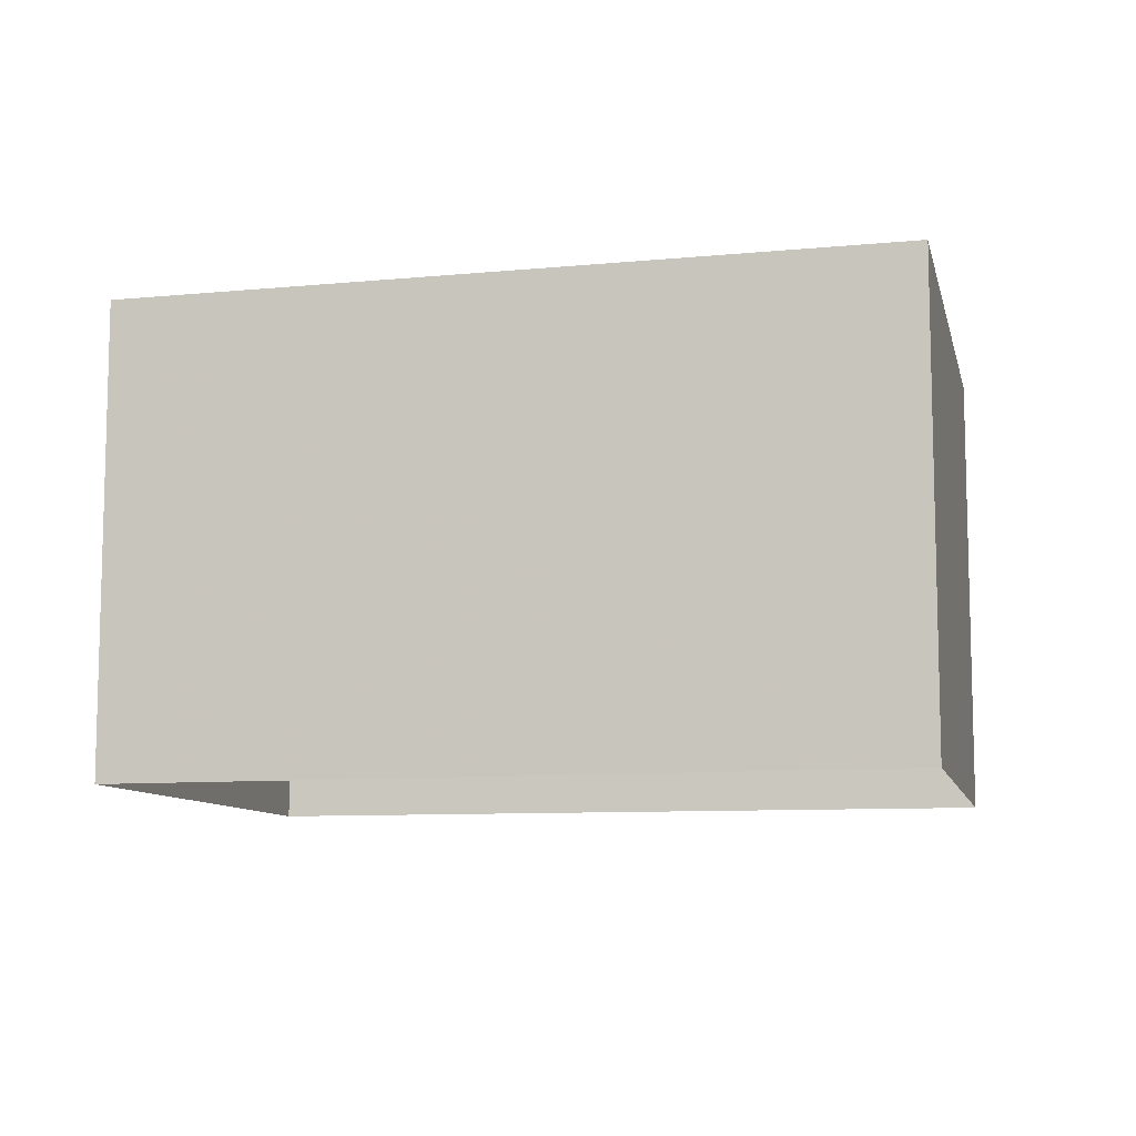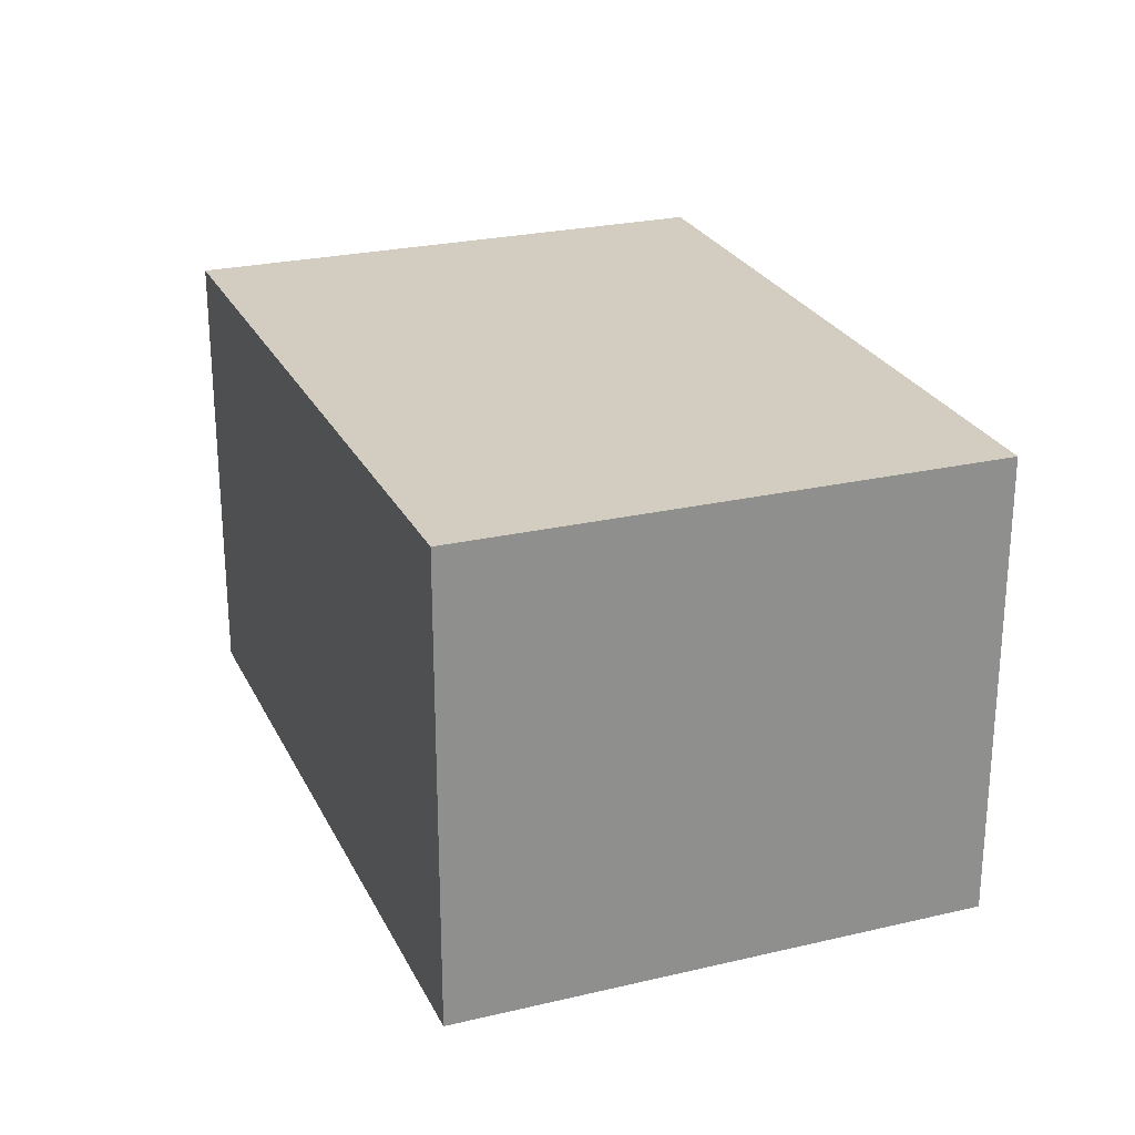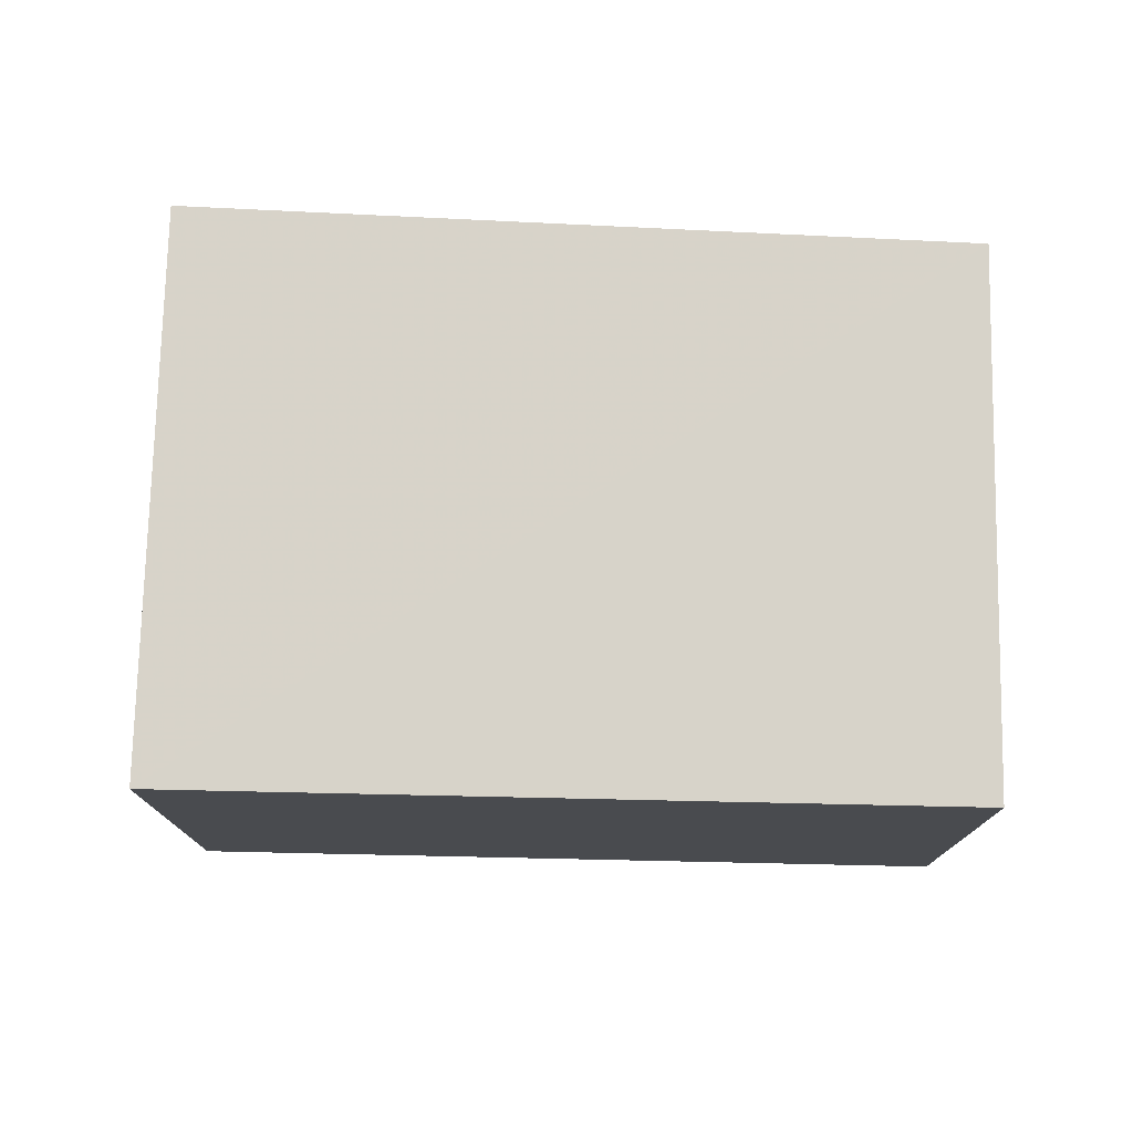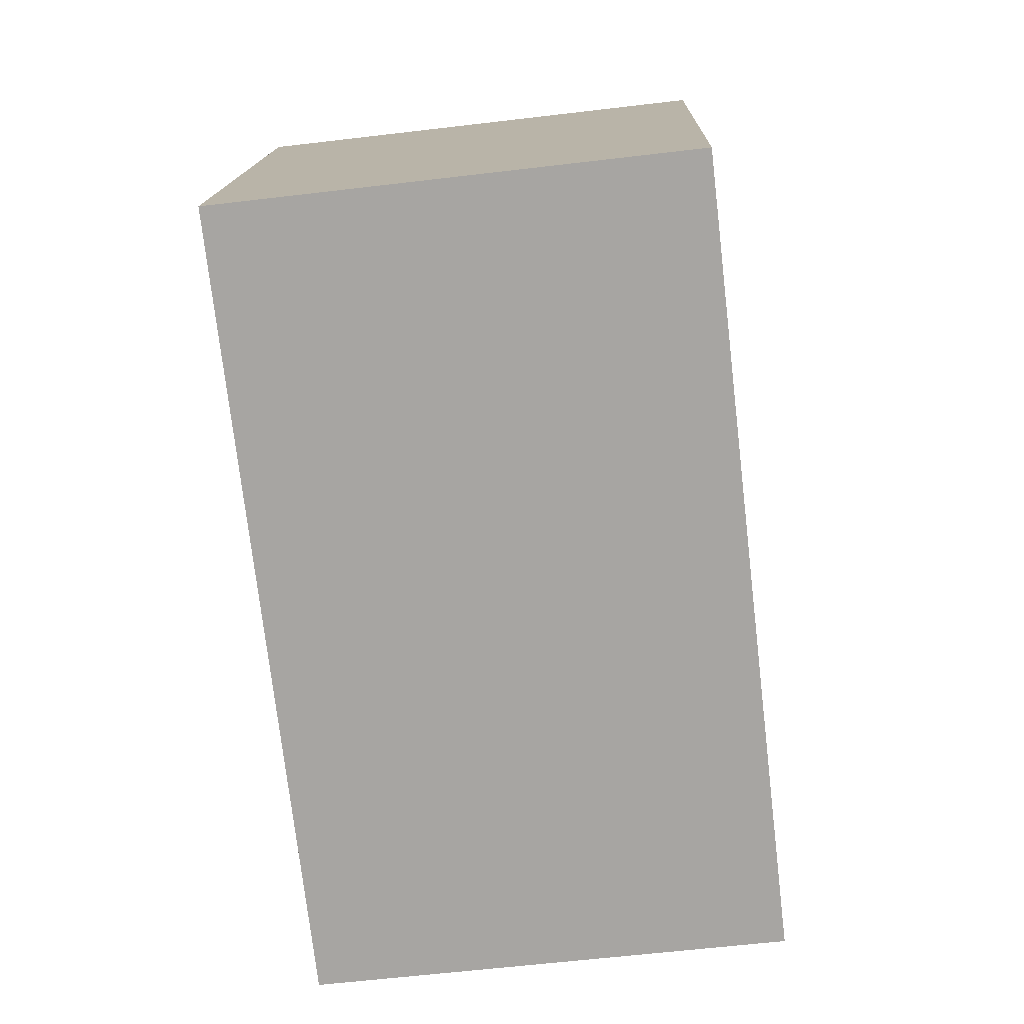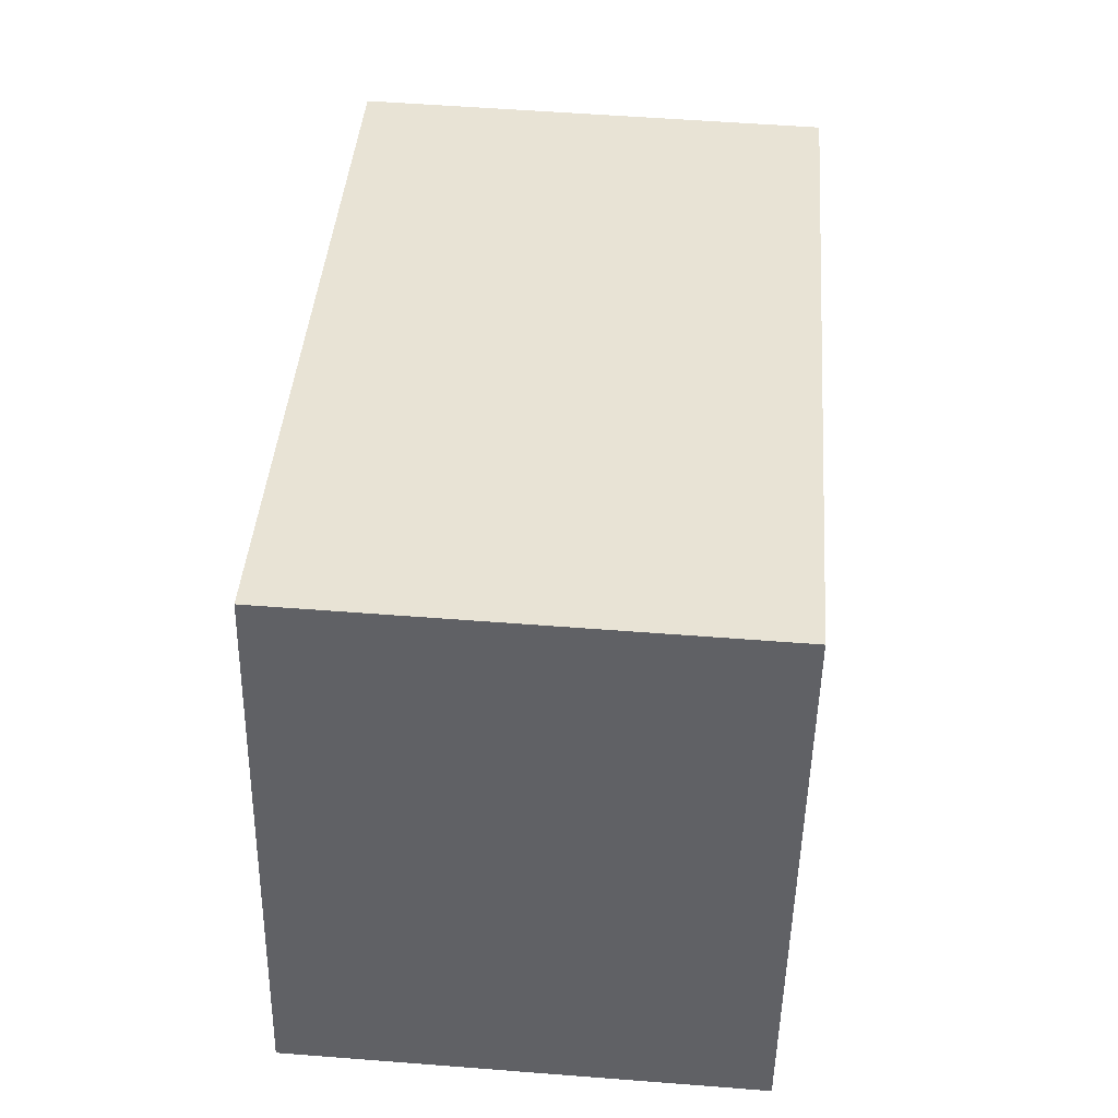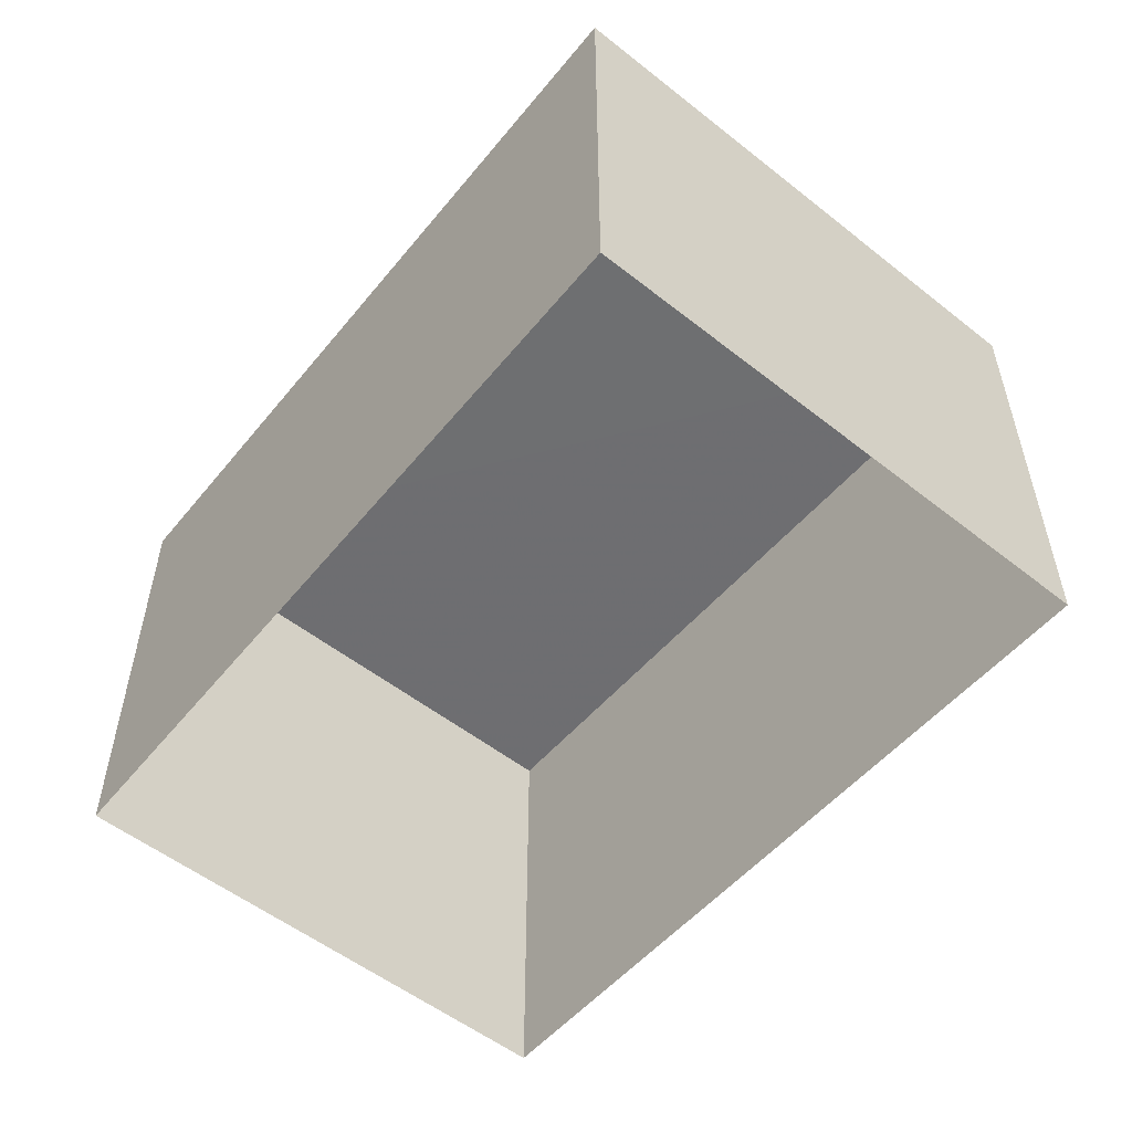
<metadata>
{"format":"obj","ext":"obj","renderer":"f3d","projection":"perspective","resolution":1024,"background":"white","views":[{"elev":-9.4,"azim":26.1,"up":"+Z"},{"elev":24.8,"azim":-97.7,"up":"+Z"},{"elev":76.1,"azim":-165.2,"up":"+Z"},{"elev":-62.2,"azim":96.8,"up":"+Y"},{"elev":54.2,"azim":94.4,"up":"+Y"},{"elev":-54.3,"azim":63.6,"up":"+Z"}]}
</metadata>
<code>
v -3.147e+05 3.947e+04 7.419
v -3.147e+05 3.947e+04 7.419
v -3.147e+05 3.947e+04 7.42
v -3.147e+05 3.947e+04 7.42
v -3.147e+05 3.947e+04 10.42
v -3.147e+05 3.947e+04 10.42
v -3.147e+05 3.947e+04 10.42
v -3.147e+05 3.947e+04 10.41
f 1 2 3
f 4 1 3
f 5 6 7
f 8 5 7
f 5 2 1
f 5 8 2
f 6 1 4
f 6 5 1
f 6 4 3
f 7 6 3
f 7 3 2
f 8 7 2

</code>
